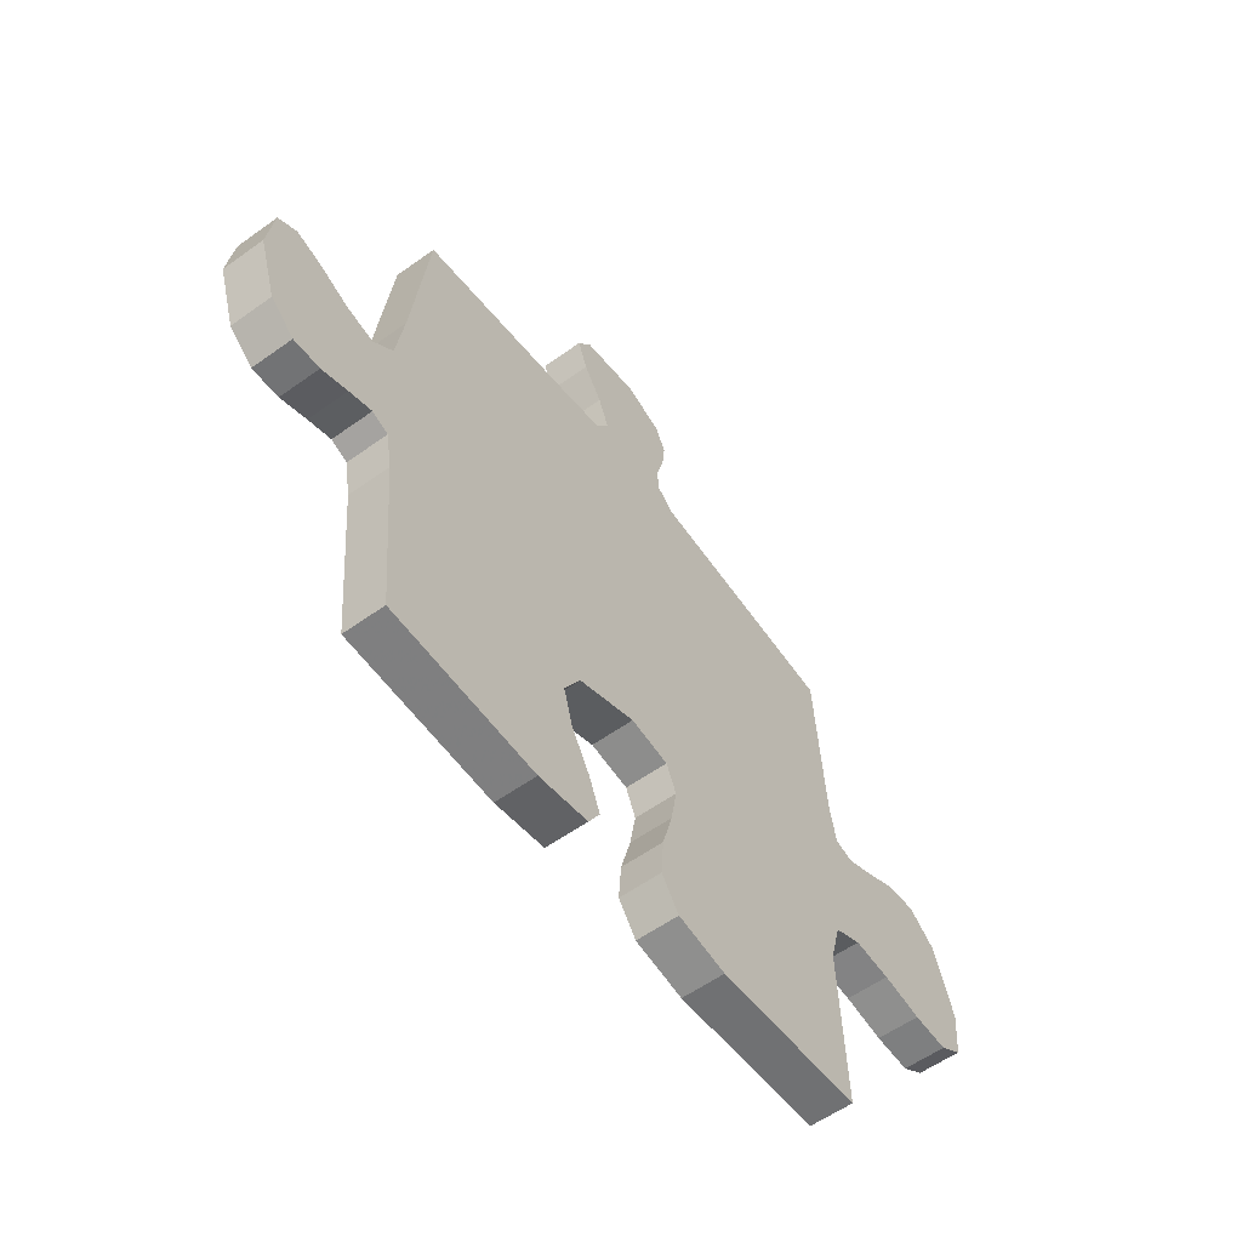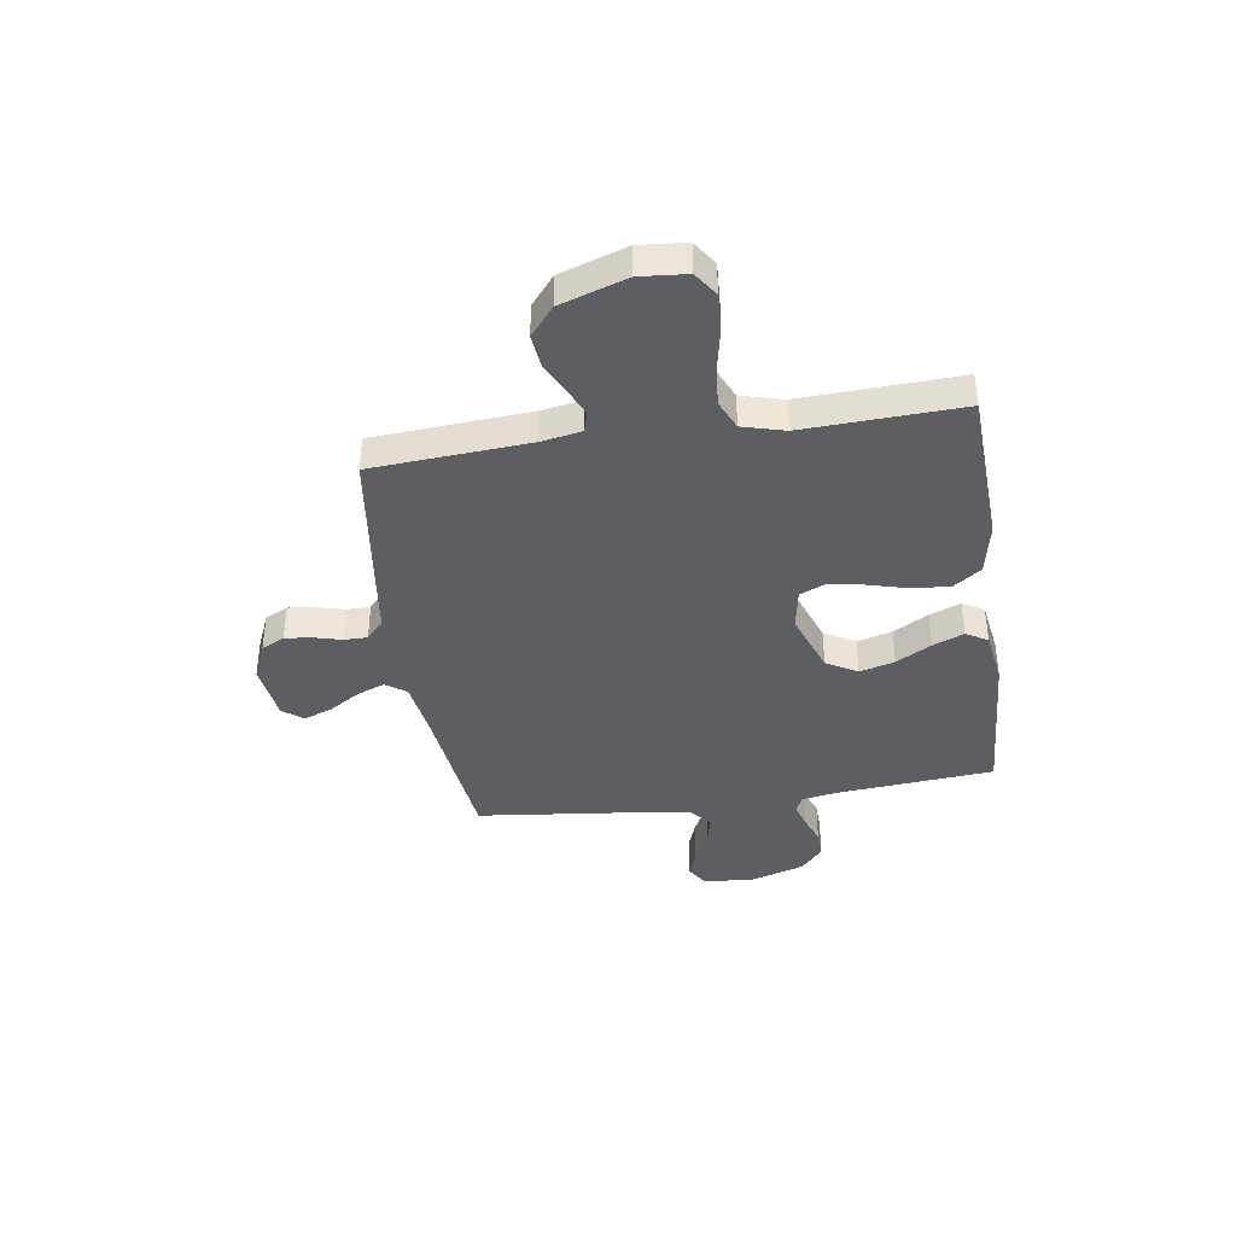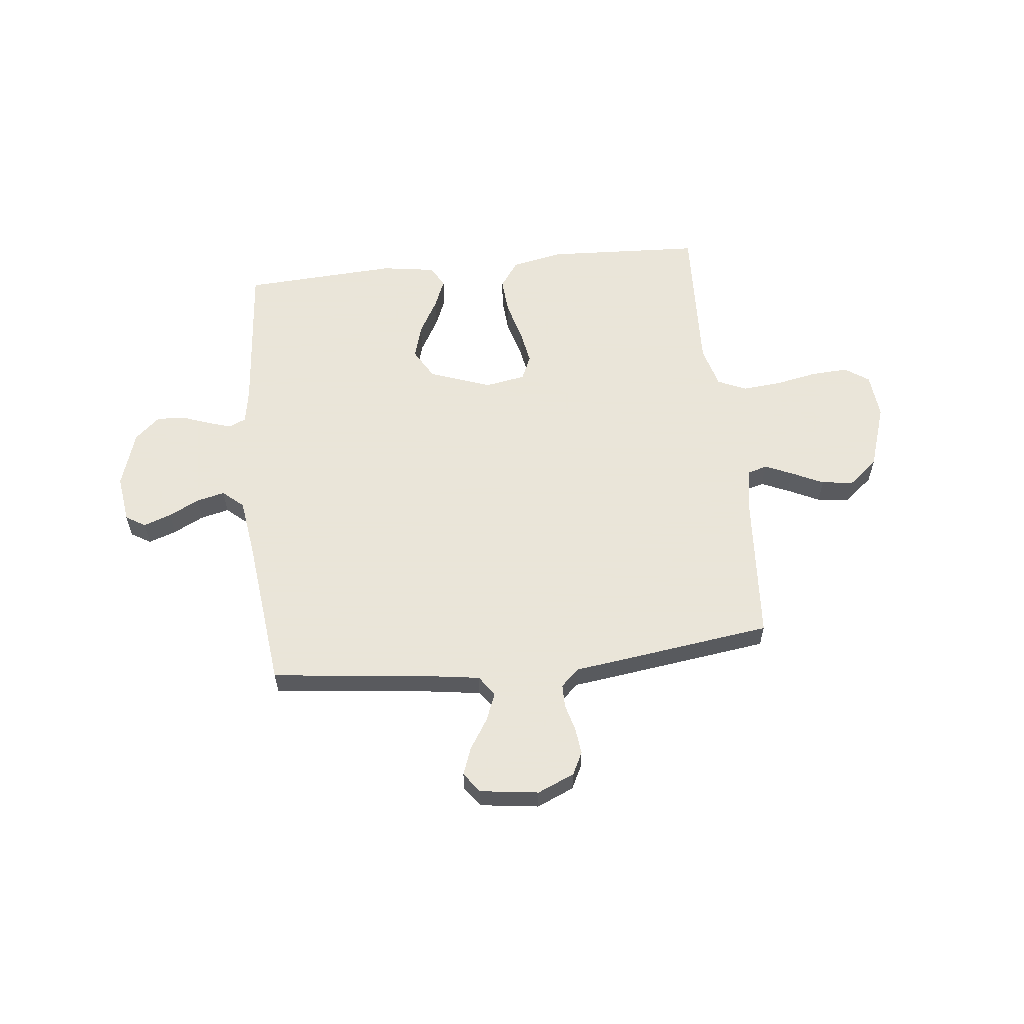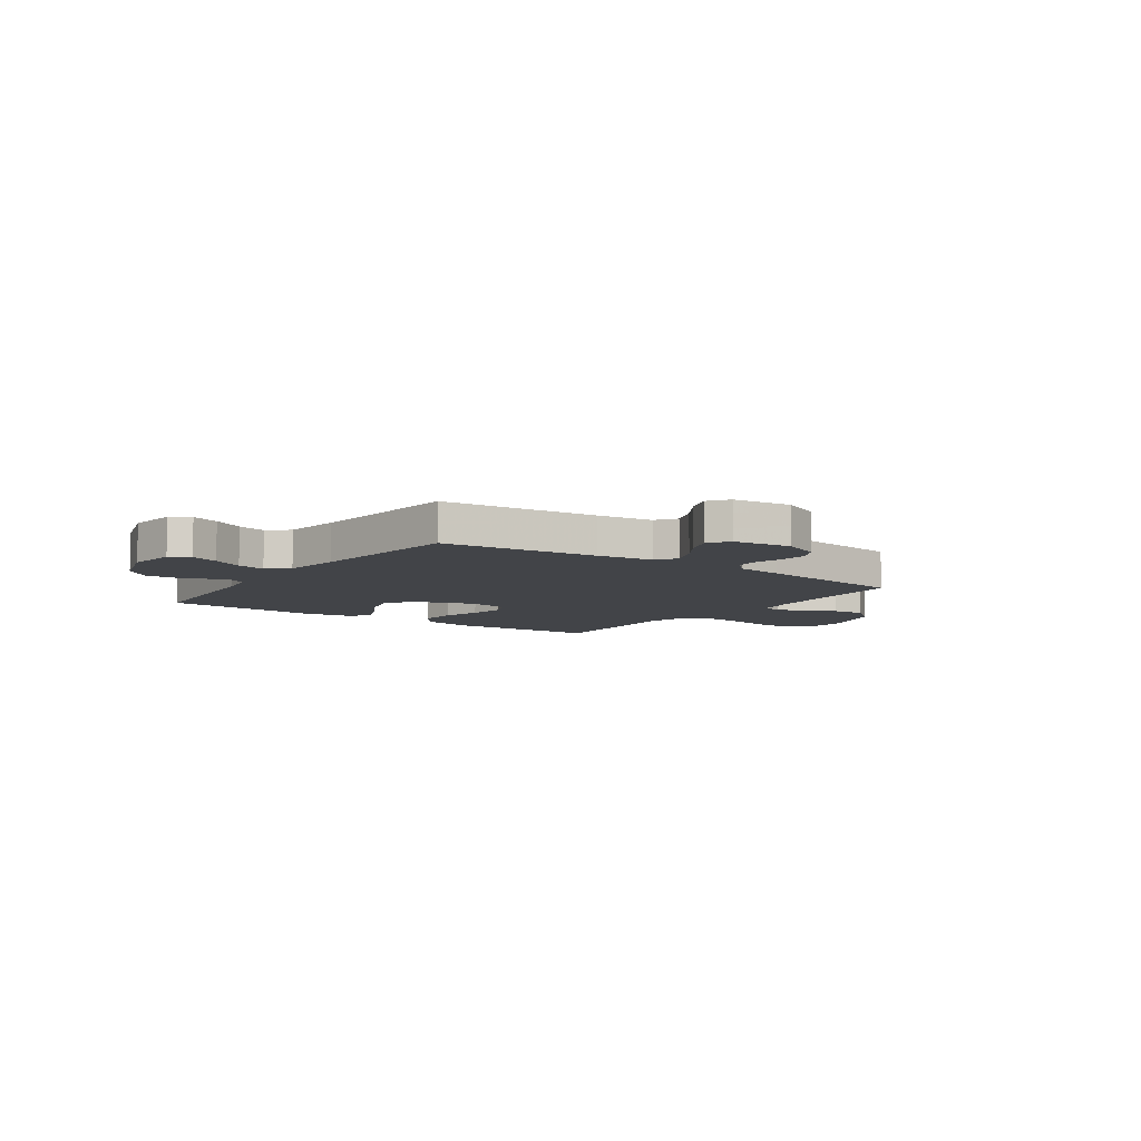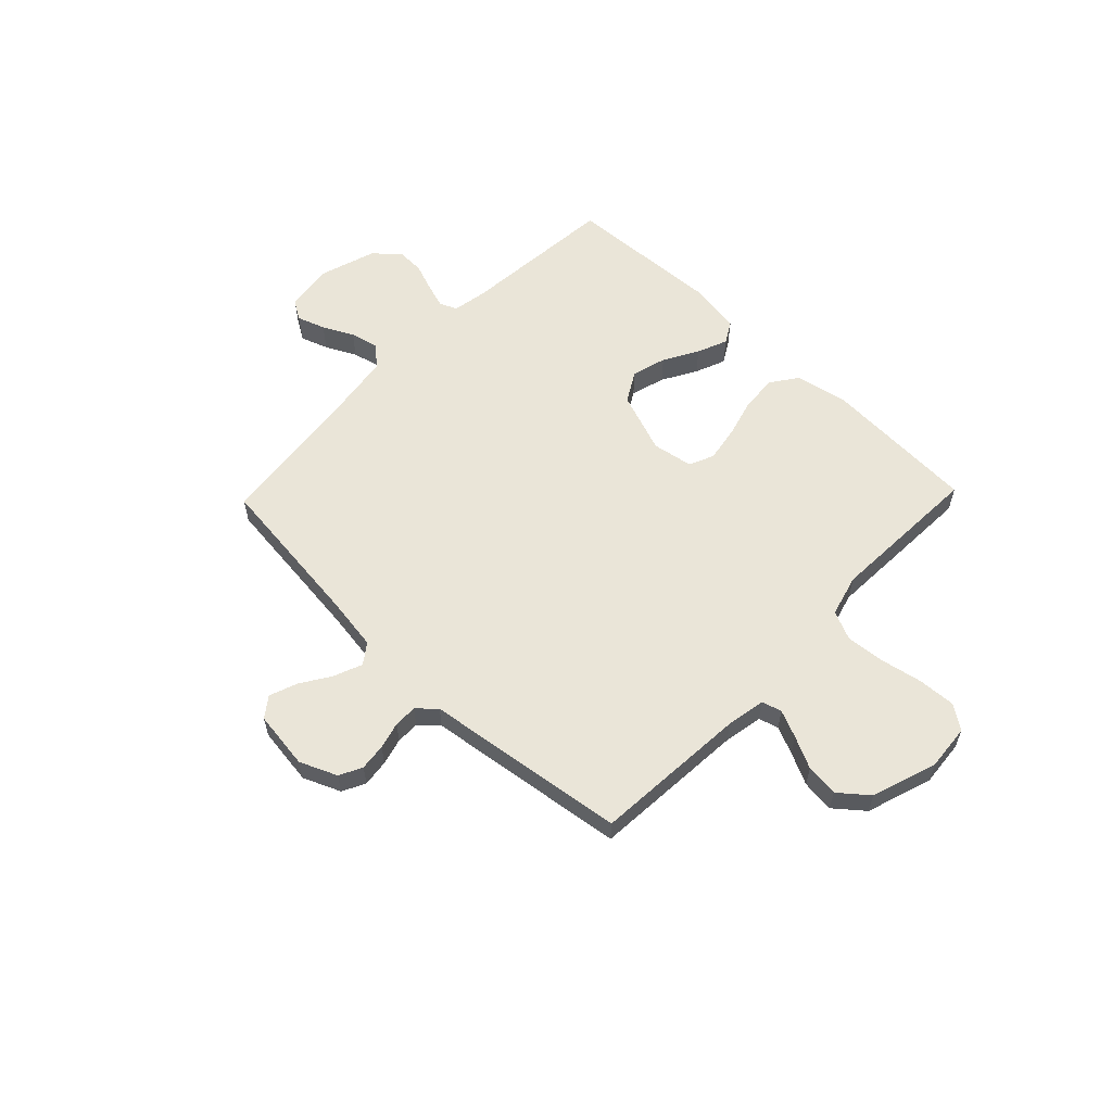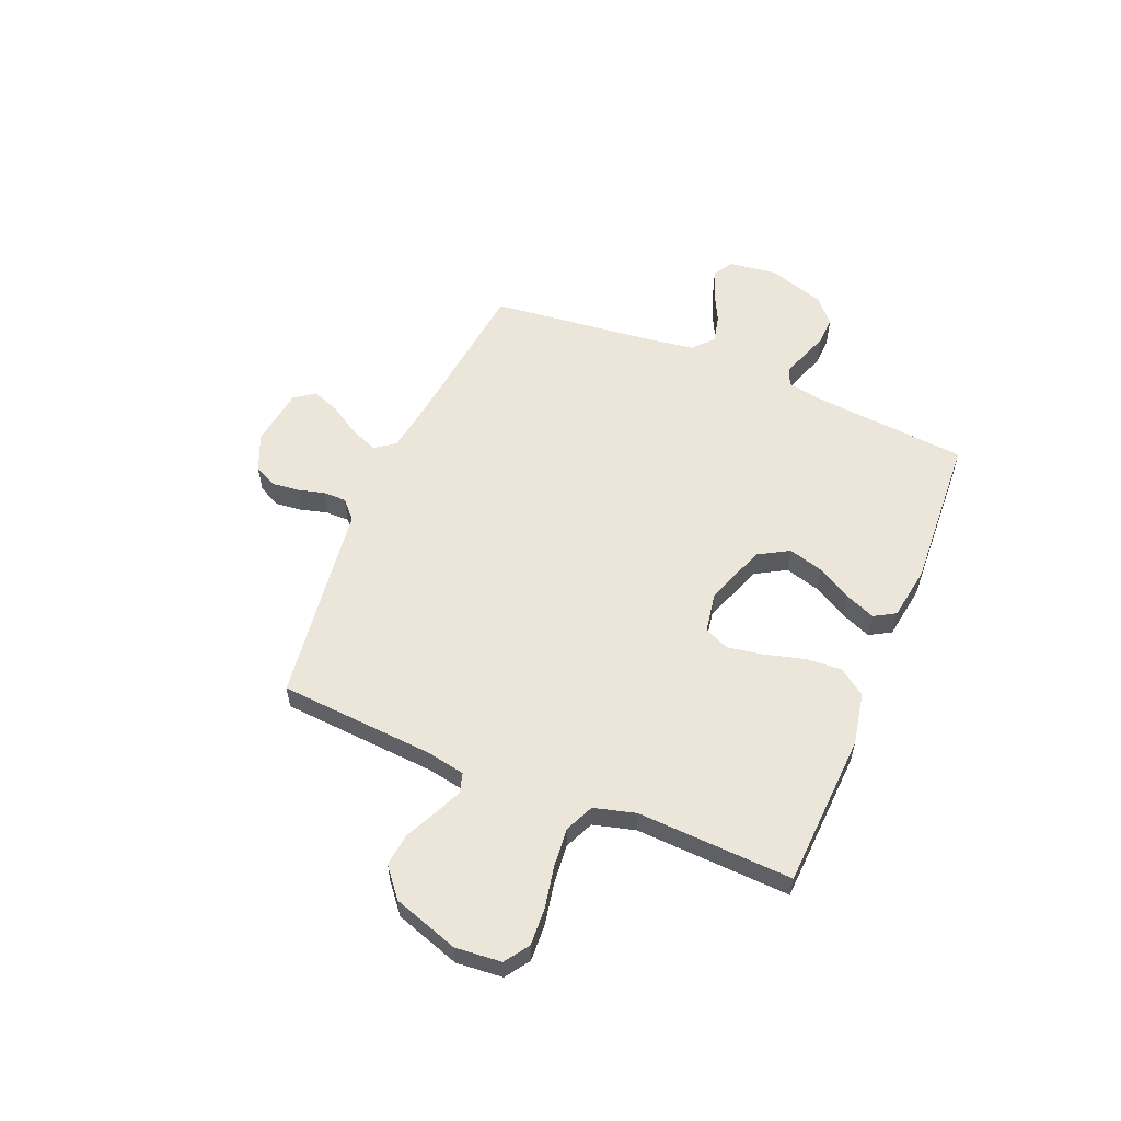
<metadata>
{"format":"obj","ext":"obj","renderer":"f3d","projection":"perspective","resolution":1024,"background":"white","views":[{"elev":-57.3,"azim":-53.3,"up":"+Z"},{"elev":-39.4,"azim":98.5,"up":"+Y"},{"elev":58.6,"azim":-6.2,"up":"+Y"},{"elev":-7.8,"azim":-35.4,"up":"+Y"},{"elev":59.0,"azim":43.9,"up":"+Y"},{"elev":57.0,"azim":112.7,"up":"+Y"}]}
</metadata>
<code>
v 0.5 0.07 0.5
v 0.521 0.07 0.2
v 0.535 0.07 0.124
v 0.573 0.07 0.113
v 0.626 0.07 0.136
v 0.688 0.07 0.166
v 0.751 0.07 0.173
v 0.807 0.07 0.127
v 0.849 0.07 0
v 0.841 0.07 -0.089
v 0.794 0.07 -0.121
v 0.722 0.07 -0.117
v 0.641 0.07 -0.101
v 0.565 0.07 -0.094
v 0.509 0.07 -0.119
v 0.487 0.07 -0.2
v 0.5 0.07 -0.5
v 0.2 0.07 -0.515
v 0.099 0.07 -0.495
v 0.062 0.07 -0.443
v 0.067 0.07 -0.372
v 0.088 0.07 -0.296
v 0.1 0.07 -0.227
v 0.079 0.07 -0.179
v 0 0.07 -0.165
v -0.119 0.07 -0.208
v -0.153 0.07 -0.267
v -0.134 0.07 -0.334
v -0.096 0.07 -0.401
v -0.072 0.07 -0.46
v -0.096 0.07 -0.501
v -0.2 0.07 -0.517
v -0.5 0.07 -0.5
v -0.526 0.07 -0.2
v -0.538 0.07 -0.131
v -0.571 0.07 -0.116
v -0.618 0.07 -0.131
v -0.672 0.07 -0.151
v -0.726 0.07 -0.153
v -0.774 0.07 -0.11
v -0.809 0.07 0
v -0.796 0.07 0.093
v -0.758 0.07 0.116
v -0.704 0.07 0.097
v -0.645 0.07 0.067
v -0.59 0.07 0.054
v -0.55 0.07 0.089
v -0.534 0.07 0.2
v -0.5 0.07 0.5
v -0.2 0.07 0.534
v -0.091 0.07 0.55
v -0.063 0.07 0.589
v -0.085 0.07 0.644
v -0.122 0.07 0.702
v -0.142 0.07 0.756
v -0.113 0.07 0.795
v 0 0.07 0.81
v 0.072 0.07 0.779
v 0.094 0.07 0.735
v 0.088 0.07 0.683
v 0.074 0.07 0.631
v 0.074 0.07 0.586
v 0.109 0.07 0.553
v 0.2 0.07 0.541
v 0.5 0 0.5
v 0.521 0 0.2
v 0.535 0 0.124
v 0.573 0 0.113
v 0.626 0 0.136
v 0.688 0 0.166
v 0.751 0 0.173
v 0.807 0 0.127
v 0.849 0 0
v 0.841 0 -0.089
v 0.794 0 -0.121
v 0.722 0 -0.117
v 0.641 0 -0.101
v 0.565 0 -0.094
v 0.509 0 -0.119
v 0.487 0 -0.2
v 0.5 0 -0.5
v 0.2 0 -0.515
v 0.099 0 -0.495
v 0.062 0 -0.443
v 0.067 0 -0.372
v 0.088 0 -0.296
v 0.1 0 -0.227
v 0.079 0 -0.179
v 0 0 -0.165
v -0.119 0 -0.208
v -0.153 0 -0.267
v -0.134 0 -0.334
v -0.096 0 -0.401
v -0.072 0 -0.46
v -0.096 0 -0.501
v -0.2 0 -0.517
v -0.5 0 -0.5
v -0.526 0 -0.2
v -0.538 0 -0.131
v -0.571 0 -0.116
v -0.618 0 -0.131
v -0.672 0 -0.151
v -0.726 0 -0.153
v -0.774 0 -0.11
v -0.809 0 0
v -0.796 0 0.093
v -0.758 0 0.116
v -0.704 0 0.097
v -0.645 0 0.067
v -0.59 0 0.054
v -0.55 0 0.089
v -0.534 0 0.2
v -0.5 0 0.5
v -0.2 0 0.534
v -0.091 0 0.55
v -0.063 0 0.589
v -0.085 0 0.644
v -0.122 0 0.702
v -0.142 0 0.756
v -0.113 0 0.795
v 0 0 0.81
v 0.072 0 0.779
v 0.094 0 0.735
v 0.088 0 0.683
v 0.074 0 0.631
v 0.074 0 0.586
v 0.109 0 0.553
v 0.2 0 0.541
f 63 64 1 2
f 59 60 61
f 58 59 61
f 57 58 61
f 56 57 61
f 55 56 61
f 54 55 61
f 53 54 61
f 52 53 61 62
f 51 52 62 63
f 48 49 50
f 63 2 3
f 51 63 3
f 50 51 3
f 48 50 3
f 47 48 3
f 43 44 45
f 42 43 45
f 41 42 45
f 40 41 45
f 39 40 45
f 38 39 45
f 37 38 45
f 36 37 45 46
f 47 3 4
f 46 47 4
f 36 46 4
f 35 36 4
f 32 33 34
f 31 32 34
f 30 31 34
f 29 30 34
f 28 29 34
f 27 28 34 35
f 20 21 22
f 19 20 22
f 18 19 22
f 17 18 22
f 16 17 22
f 15 16 22 23
f 14 15 23 24
f 11 12 13
f 10 11 13
f 9 10 13
f 8 9 13
f 7 8 13
f 6 7 13
f 5 6 13
f 4 5 13 14
f 26 27 35
f 25 26 35 4
f 4 14 24 25
f 66 65 128 127
f 125 124 123
f 125 123 122
f 125 122 121
f 125 121 120
f 125 120 119
f 125 119 118
f 125 118 117
f 126 125 117 116
f 127 126 116 115
f 114 113 112
f 67 66 127
f 67 127 115
f 67 115 114
f 67 114 112
f 67 112 111
f 109 108 107
f 109 107 106
f 109 106 105
f 109 105 104
f 109 104 103
f 109 103 102
f 109 102 101
f 110 109 101 100
f 68 67 111
f 68 111 110
f 68 110 100
f 68 100 99
f 98 97 96
f 98 96 95
f 98 95 94
f 98 94 93
f 98 93 92
f 99 98 92 91
f 86 85 84
f 86 84 83
f 86 83 82
f 86 82 81
f 86 81 80
f 87 86 80 79
f 88 87 79 78
f 77 76 75
f 77 75 74
f 77 74 73
f 77 73 72
f 77 72 71
f 77 71 70
f 77 70 69
f 78 77 69 68
f 99 91 90
f 68 99 90 89
f 89 88 78 68
f 1 65 66 2
f 2 66 67 3
f 3 67 68 4
f 4 68 69 5
f 5 69 70 6
f 6 70 71 7
f 7 71 72 8
f 8 72 73 9
f 9 73 74 10
f 10 74 75 11
f 11 75 76 12
f 12 76 77 13
f 13 77 78 14
f 14 78 79 15
f 15 79 80 16
f 16 80 81 17
f 17 81 82 18
f 18 82 83 19
f 19 83 84 20
f 20 84 85 21
f 21 85 86 22
f 22 86 87 23
f 23 87 88 24
f 24 88 89 25
f 25 89 90 26
f 26 90 91 27
f 27 91 92 28
f 28 92 93 29
f 29 93 94 30
f 30 94 95 31
f 31 95 96 32
f 32 96 97 33
f 33 97 98 34
f 34 98 99 35
f 35 99 100 36
f 36 100 101 37
f 37 101 102 38
f 38 102 103 39
f 39 103 104 40
f 40 104 105 41
f 41 105 106 42
f 42 106 107 43
f 43 107 108 44
f 44 108 109 45
f 45 109 110 46
f 46 110 111 47
f 47 111 112 48
f 48 112 113 49
f 49 113 114 50
f 50 114 115 51
f 51 115 116 52
f 52 116 117 53
f 53 117 118 54
f 54 118 119 55
f 55 119 120 56
f 56 120 121 57
f 57 121 122 58
f 58 122 123 59
f 59 123 124 60
f 60 124 125 61
f 61 125 126 62
f 62 126 127 63
f 63 127 128 64
f 64 128 65 1

</code>
